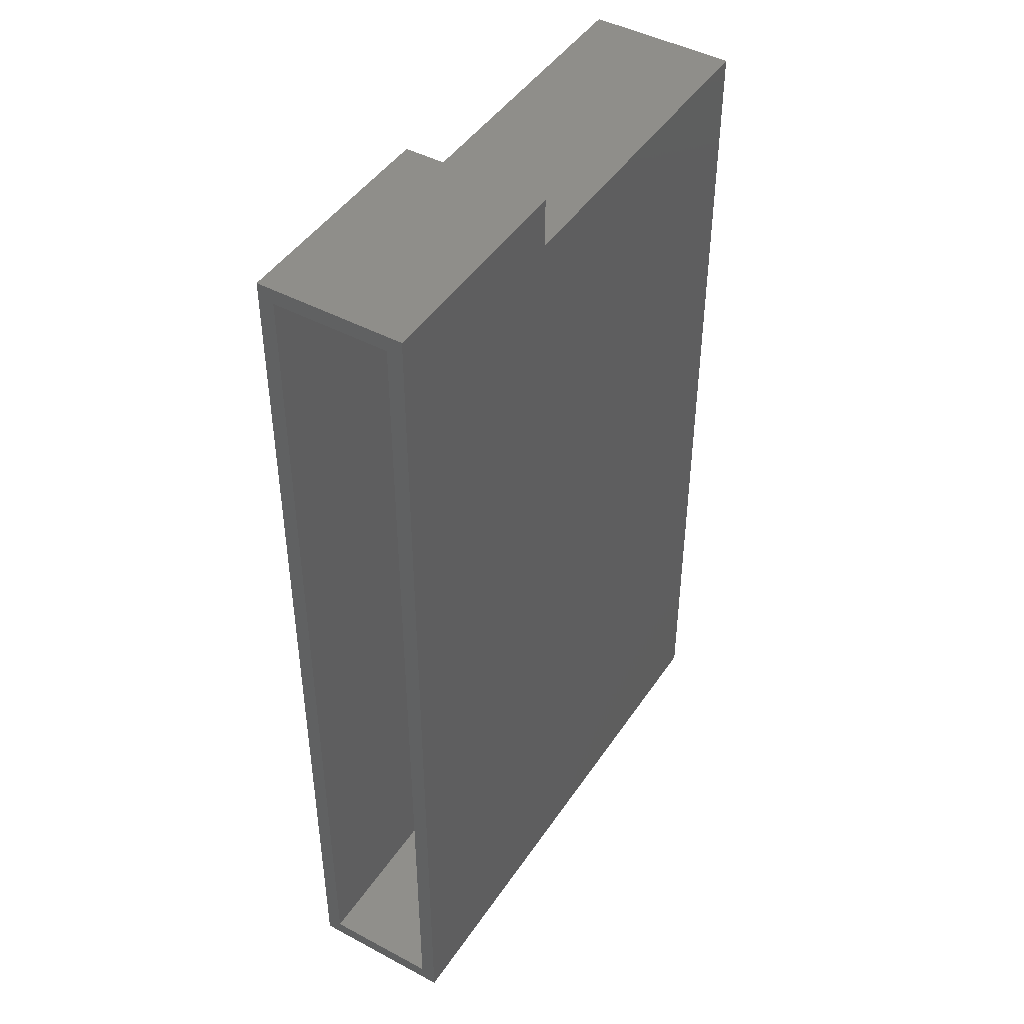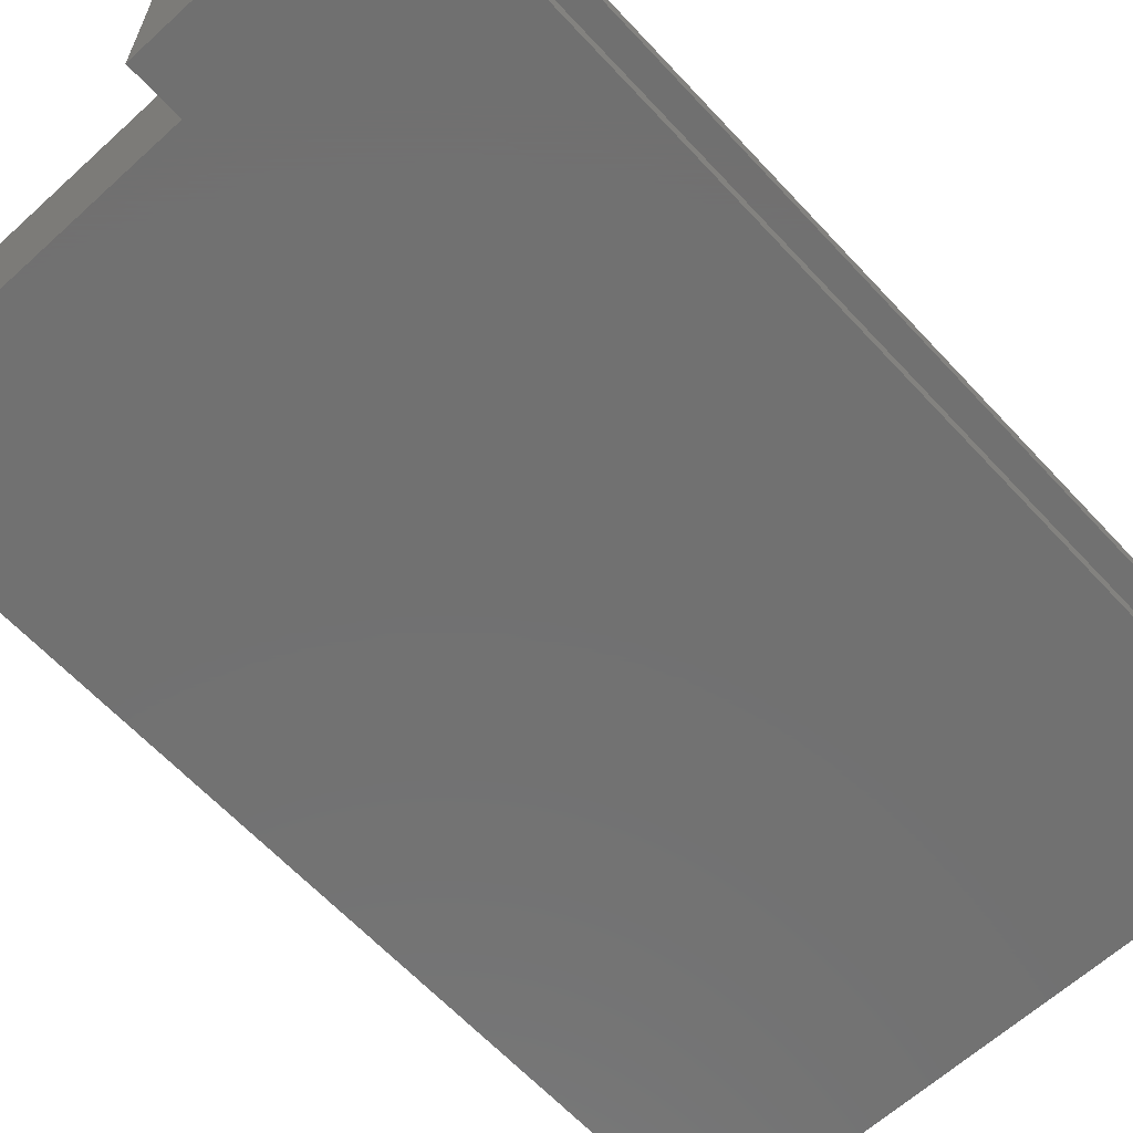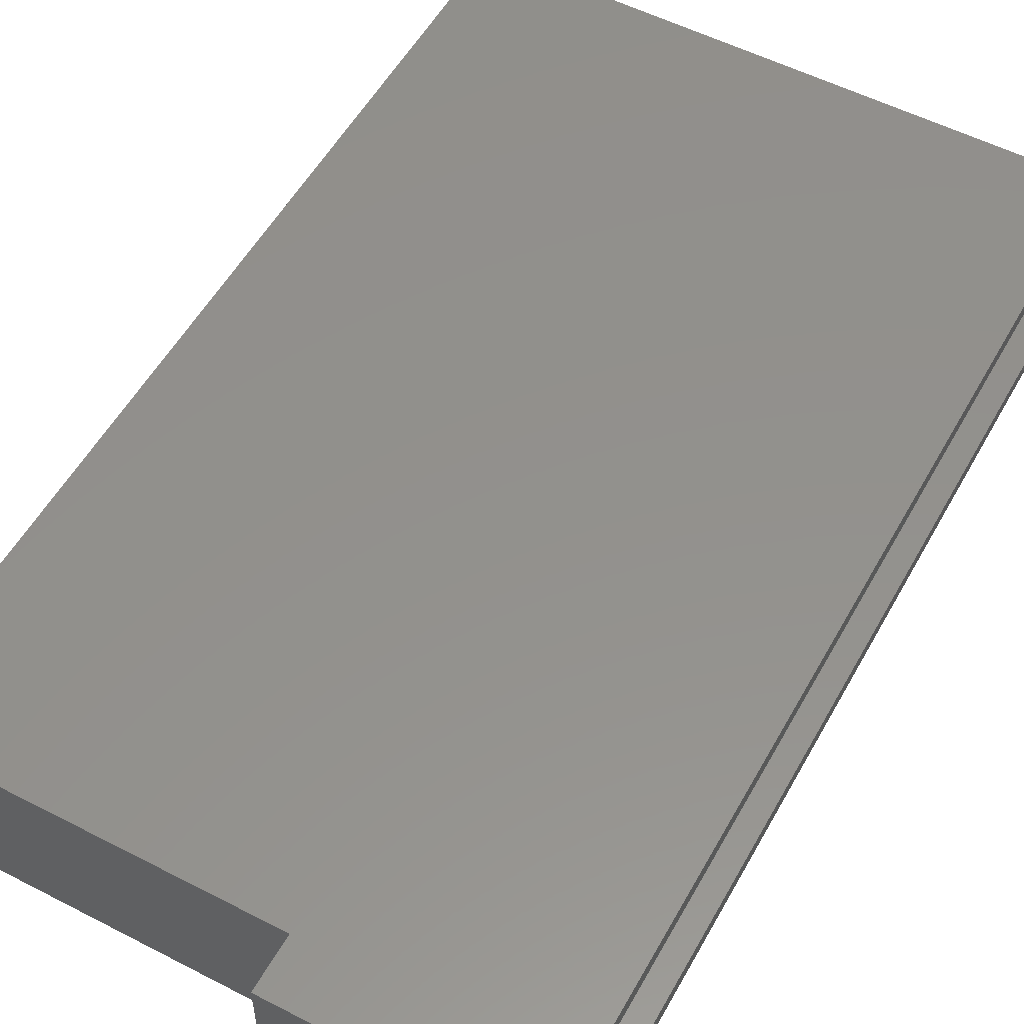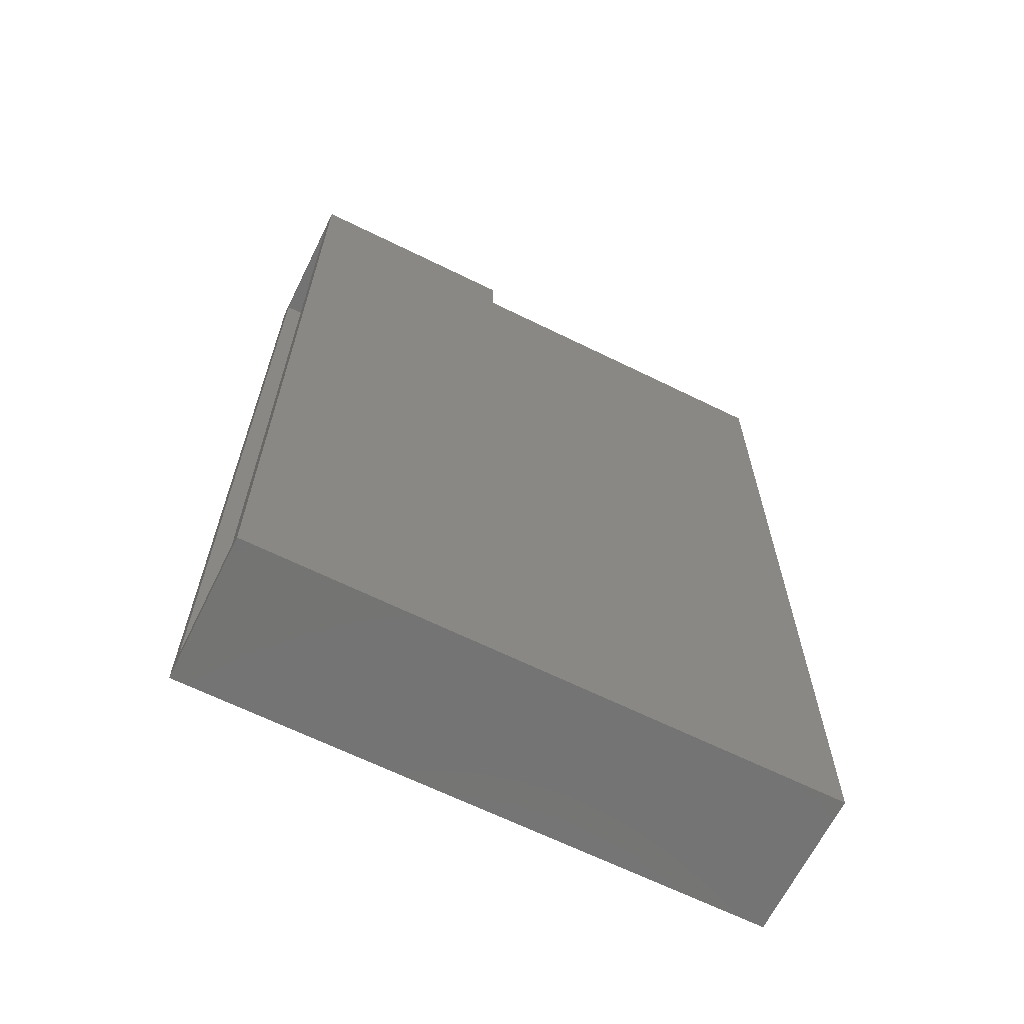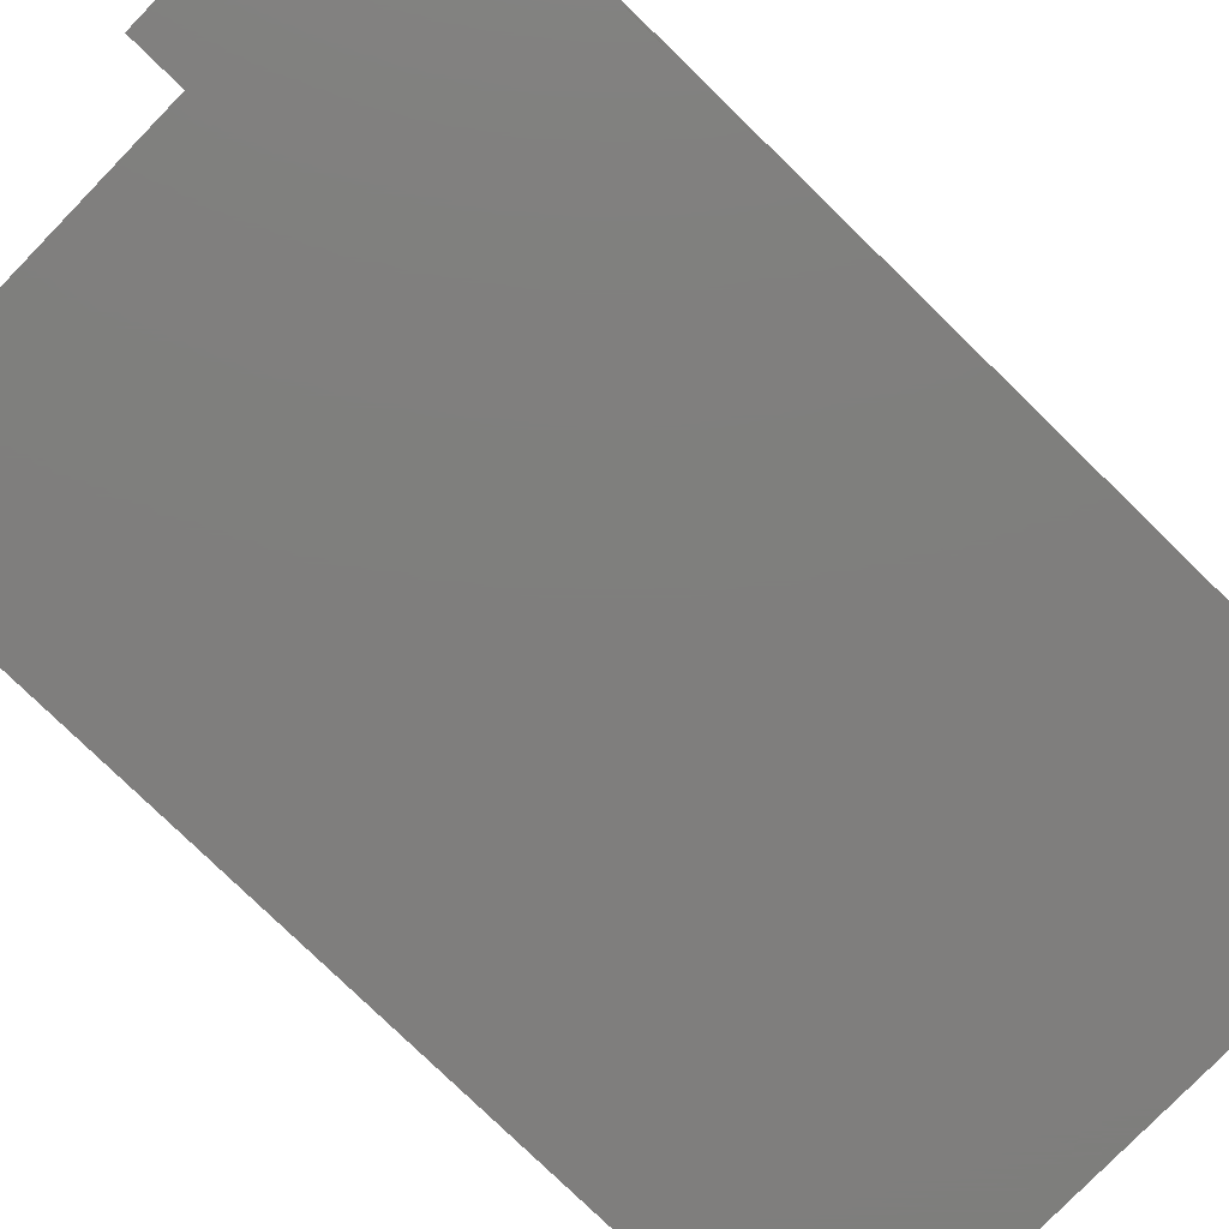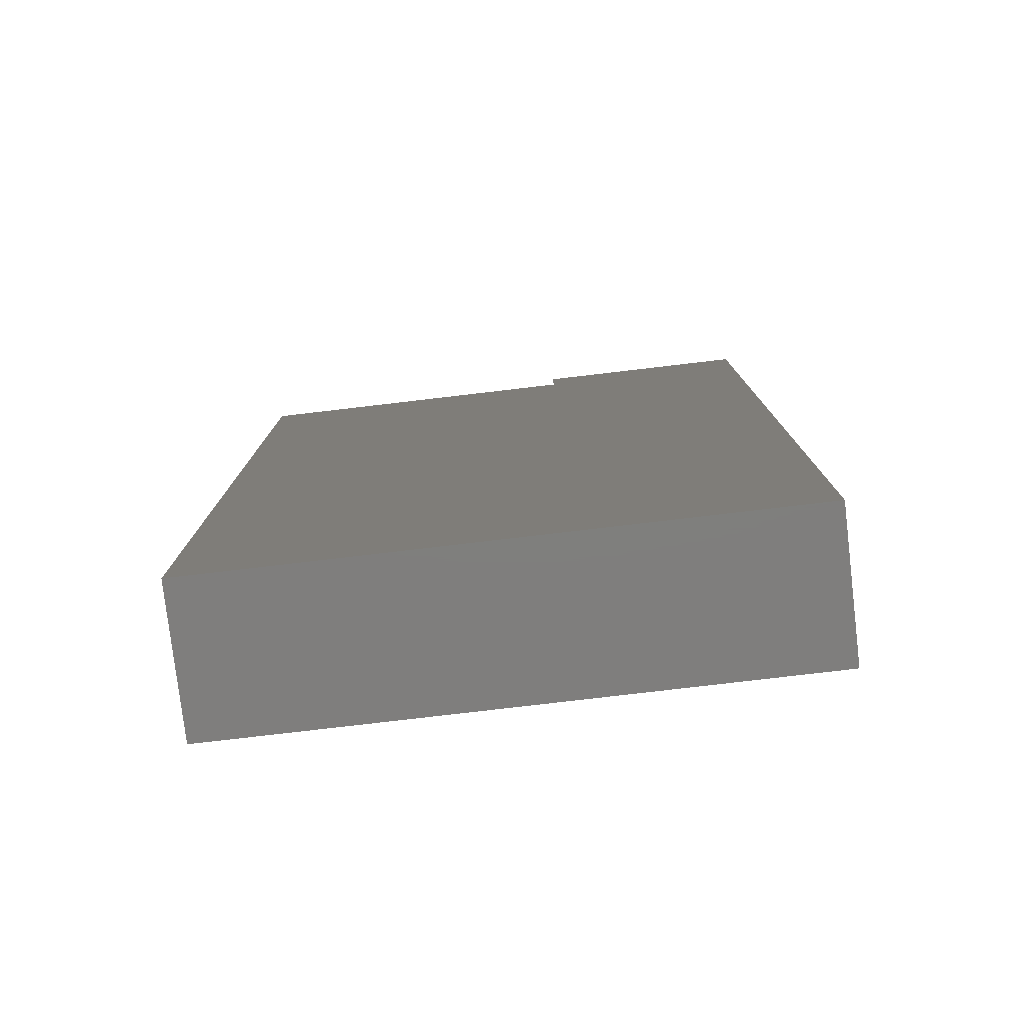
<metadata>
{"format":"stl","ext":"stl","renderer":"f3d","projection":"perspective","resolution":1024,"background":"white","views":[{"elev":45.3,"azim":-58.3,"up":"+Y"},{"elev":-63.0,"azim":-137.3,"up":"+Z"},{"elev":54.3,"azim":-151.3,"up":"+Z"},{"elev":-65.8,"azim":-26.3,"up":"+Y"},{"elev":-78.5,"azim":-134.2,"up":"+Z"},{"elev":-78.7,"azim":-173.3,"up":"+Y"}]}
</metadata>
<code>
# stl→obj: 28 verts, 52 faces
v -0.4297 0.6752 -0.007812
v -0.4297 0.6752 0.01562
v -0.4297 0.7578 -0.007812
v -0.4297 0.7344 0.01562
v -0.4297 0.7578 0.2109
v -0.4297 0.7344 0.1875
v -0.4297 0.6752 0.2109
v -0.4297 0.6752 0.1875
v -0.4297 -0.6562 0.01562
v -0.4297 -0.6797 -0.007812
v -0.4297 -0.6562 0.1875
v -0.4297 -0.6797 0.2109
v 0.4078 -0.6562 0.1875
v 0.4078 -0.6562 0.01562
v -0.116 0.7344 0.1875
v -0.116 0.7344 0.01562
v -0.116 0.6595 0.01562
v 0.4078 0.6595 0.01562
v -0.116 0.6595 0.1875
v 0.4078 0.6595 0.1875
v 0.4313 -0.6797 0.2109
v 0.4313 -0.6797 -0.007812
v 0.4313 0.683 0.2109
v 0.4313 0.683 -0.007812
v -0.0926 0.683 0.2109
v -0.0926 0.683 -0.007812
v -0.0926 0.7578 -0.007812
v -0.0926 0.7578 0.2109
f 1 2 3
f 3 2 4
f 3 4 5
f 5 4 6
f 5 6 7
f 7 6 8
f 2 1 9
f 9 1 10
f 9 10 11
f 11 10 12
f 11 12 8
f 8 12 7
f 11 13 9
f 9 13 14
f 15 6 16
f 16 6 4
f 16 4 17
f 17 4 2
f 17 2 9
f 9 14 17
f 17 14 18
f 11 8 19
f 19 8 6
f 19 6 15
f 11 19 13
f 13 19 20
f 12 10 21
f 21 10 22
f 21 22 23
f 23 22 24
f 23 24 25
f 25 24 26
f 26 27 25
f 25 27 28
f 28 27 5
f 5 27 3
f 24 1 26
f 26 1 3
f 26 3 27
f 1 24 10
f 10 24 22
f 28 5 25
f 25 5 7
f 25 7 23
f 7 12 23
f 23 12 21
f 13 20 14
f 14 20 18
f 20 19 18
f 18 19 17
f 17 19 16
f 16 19 15

</code>
